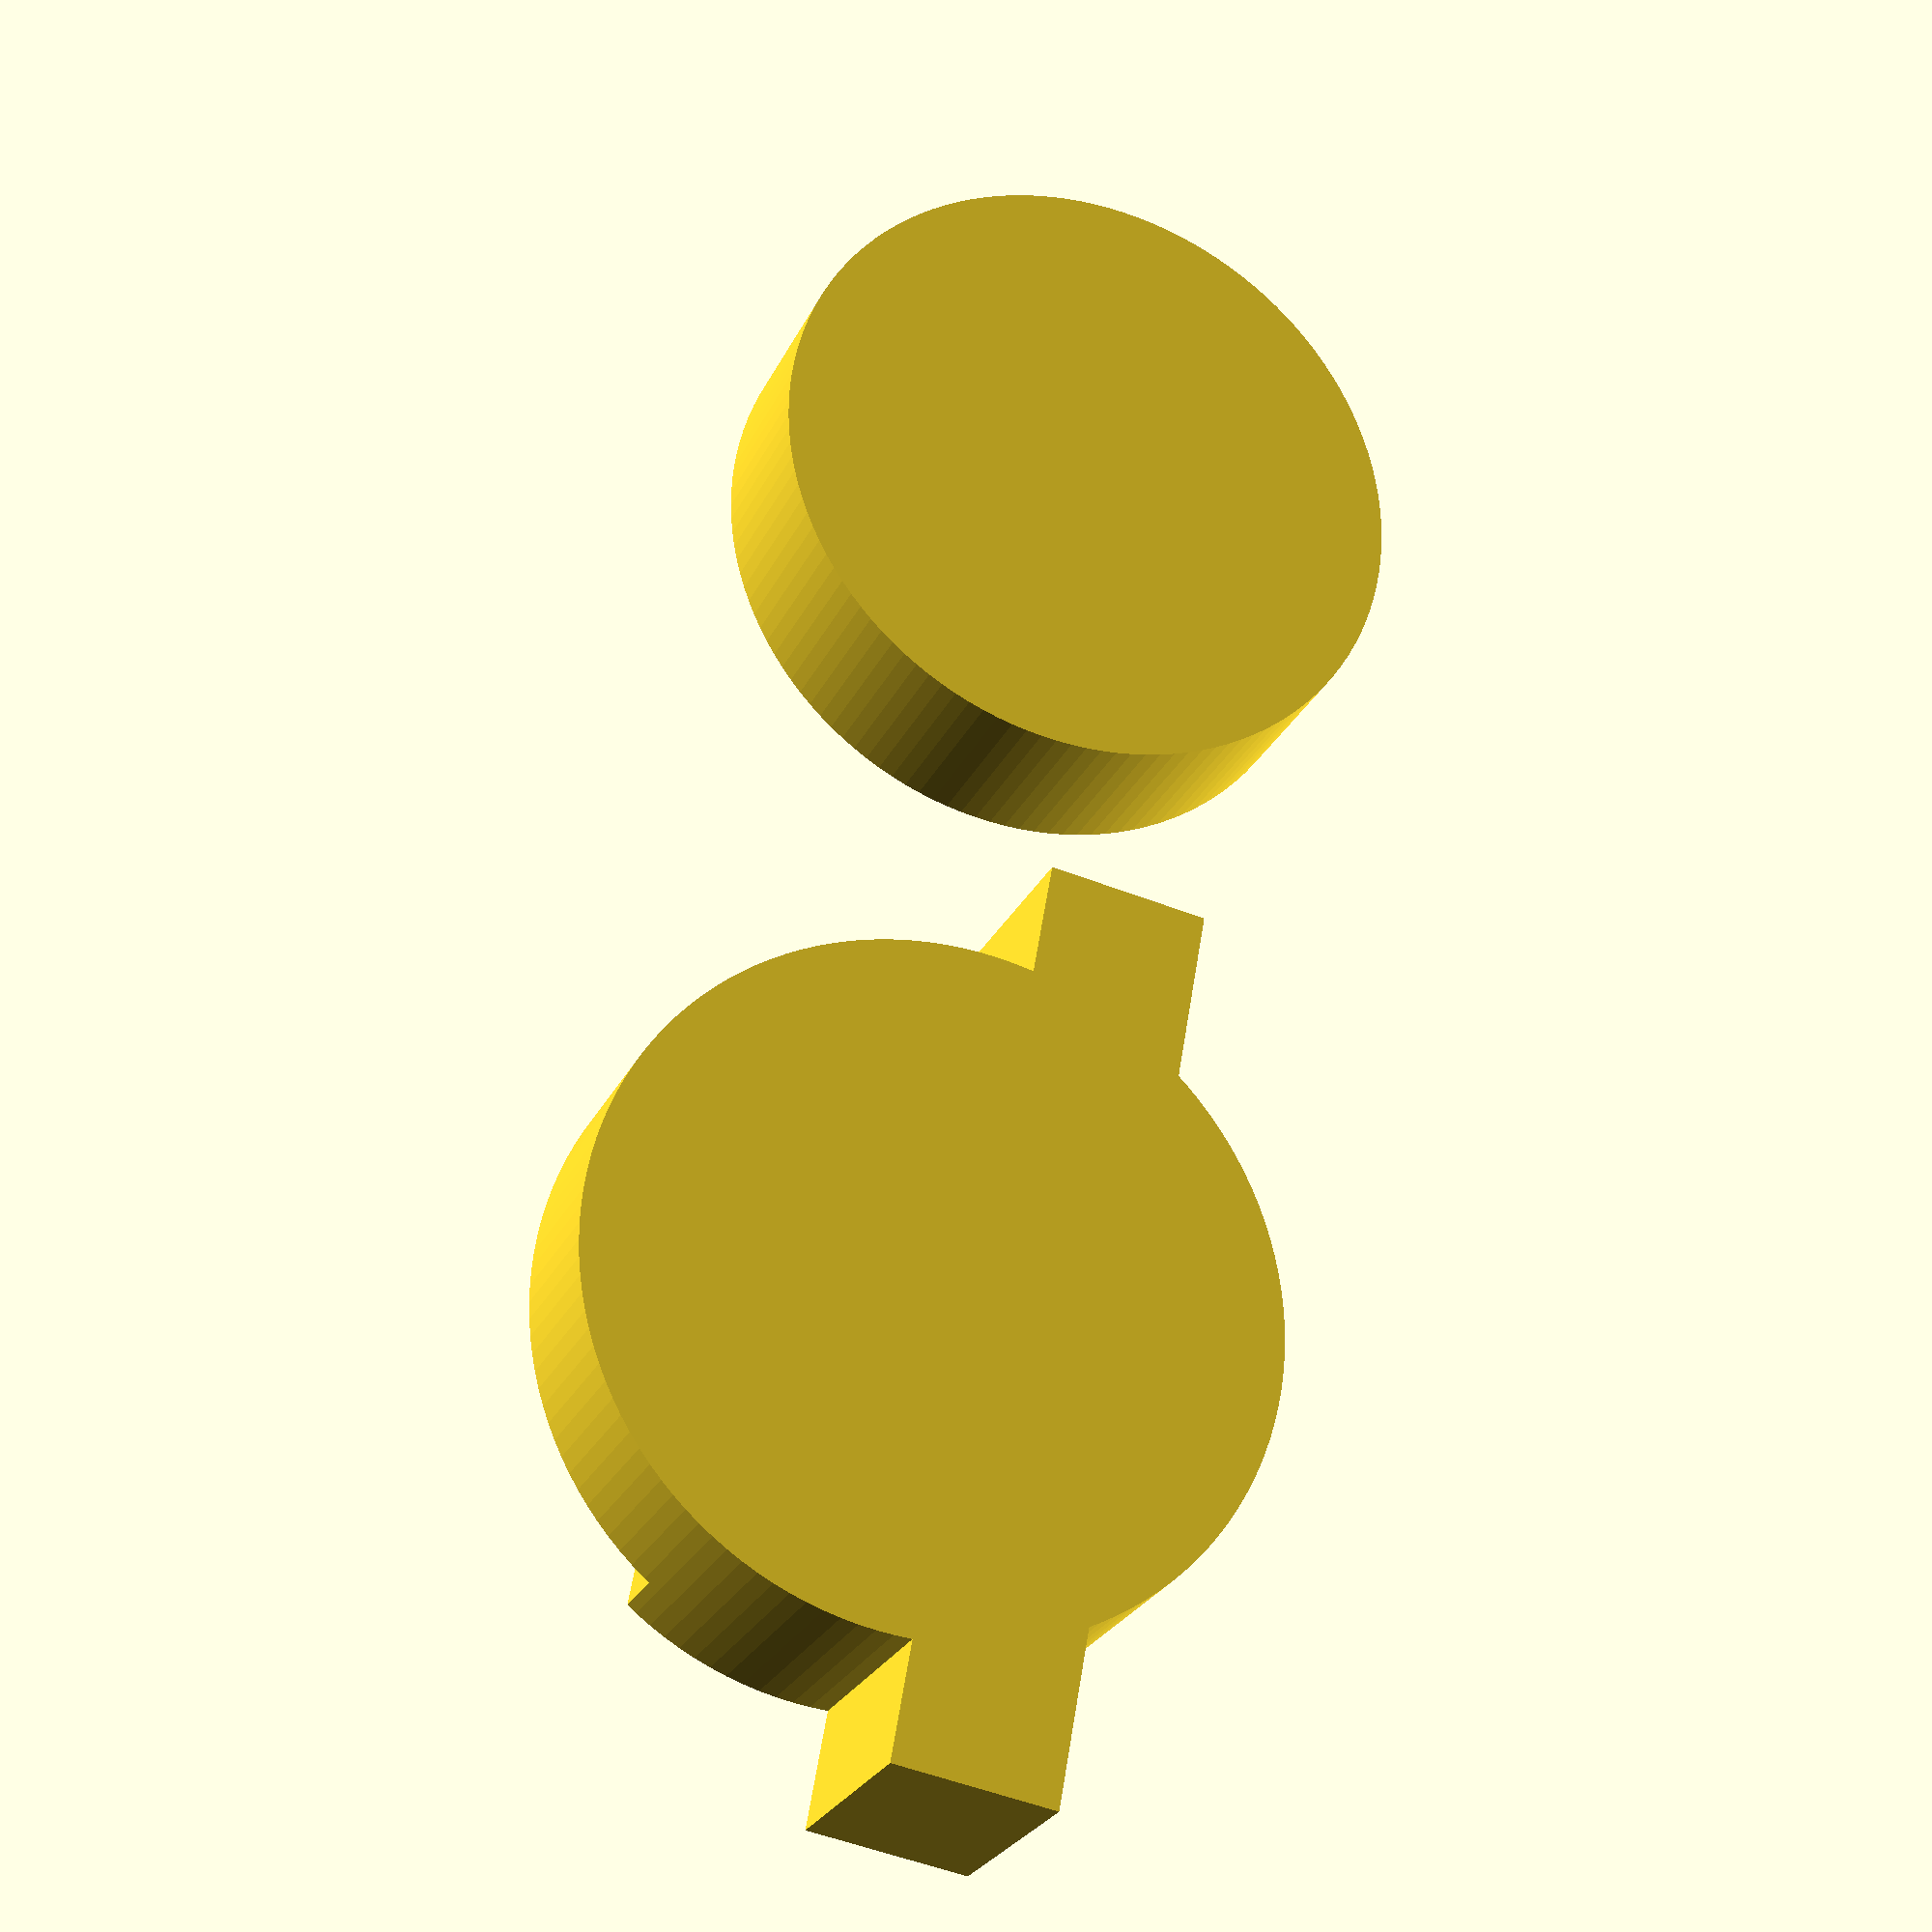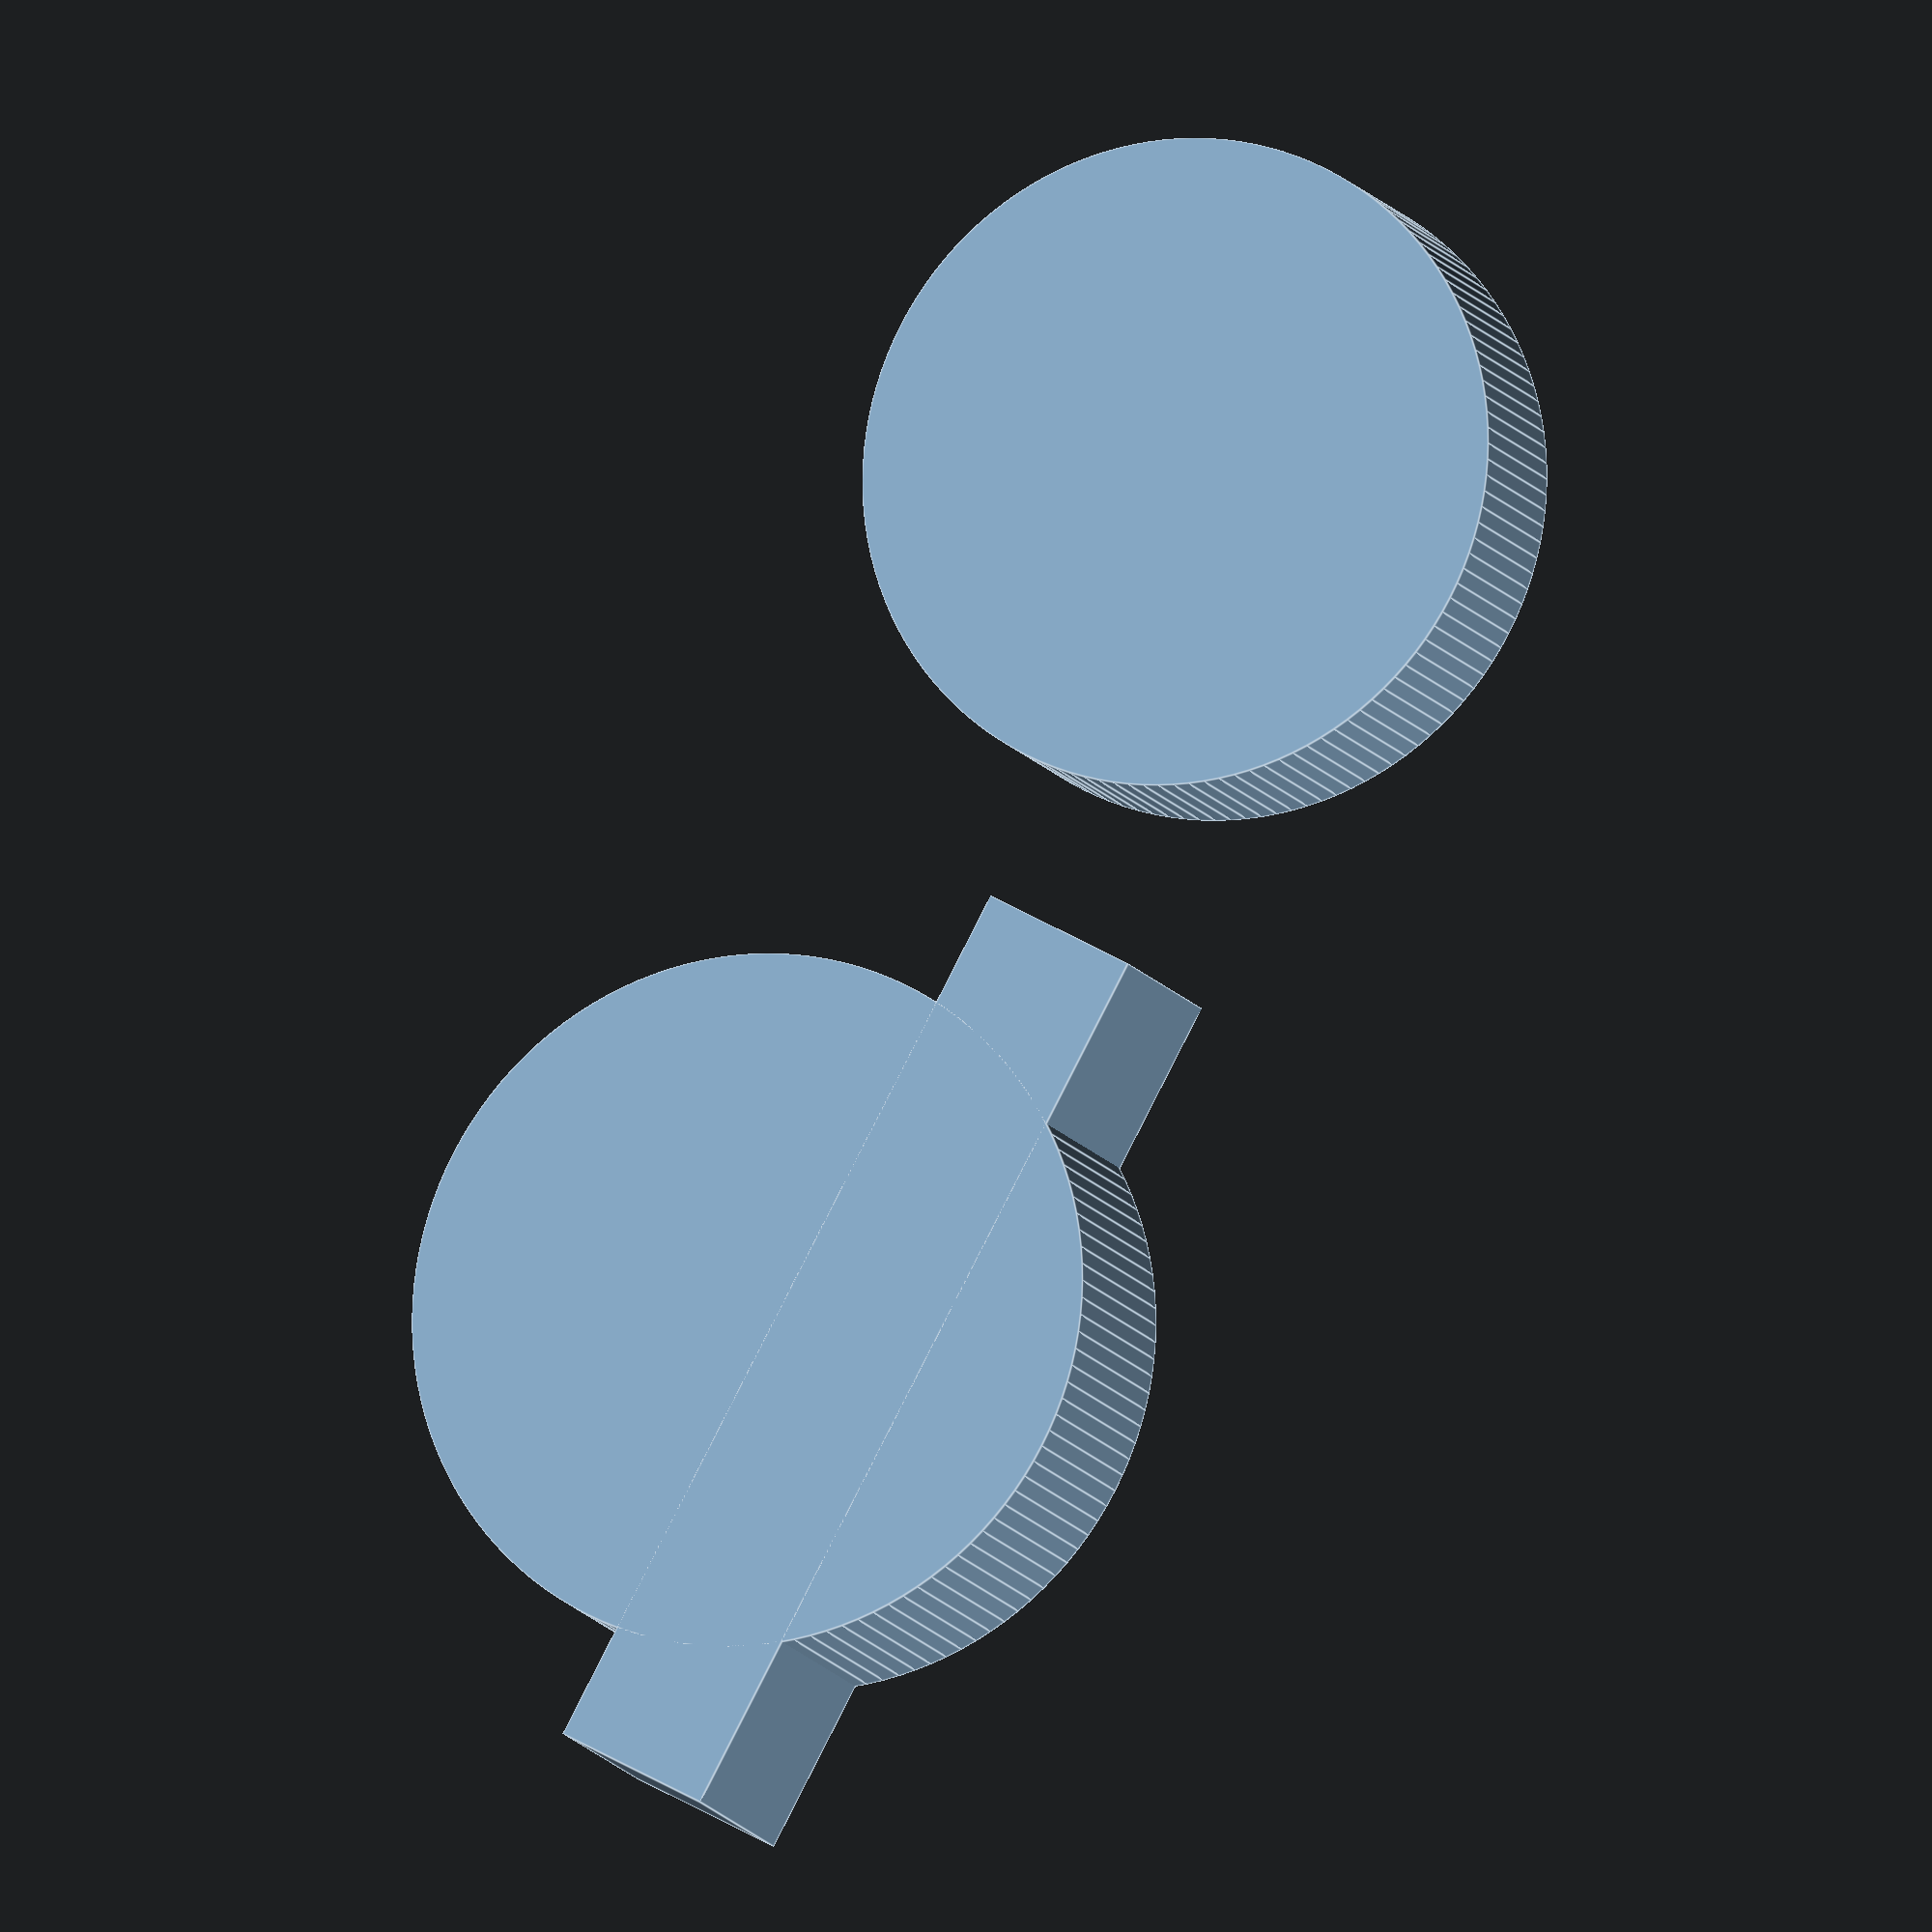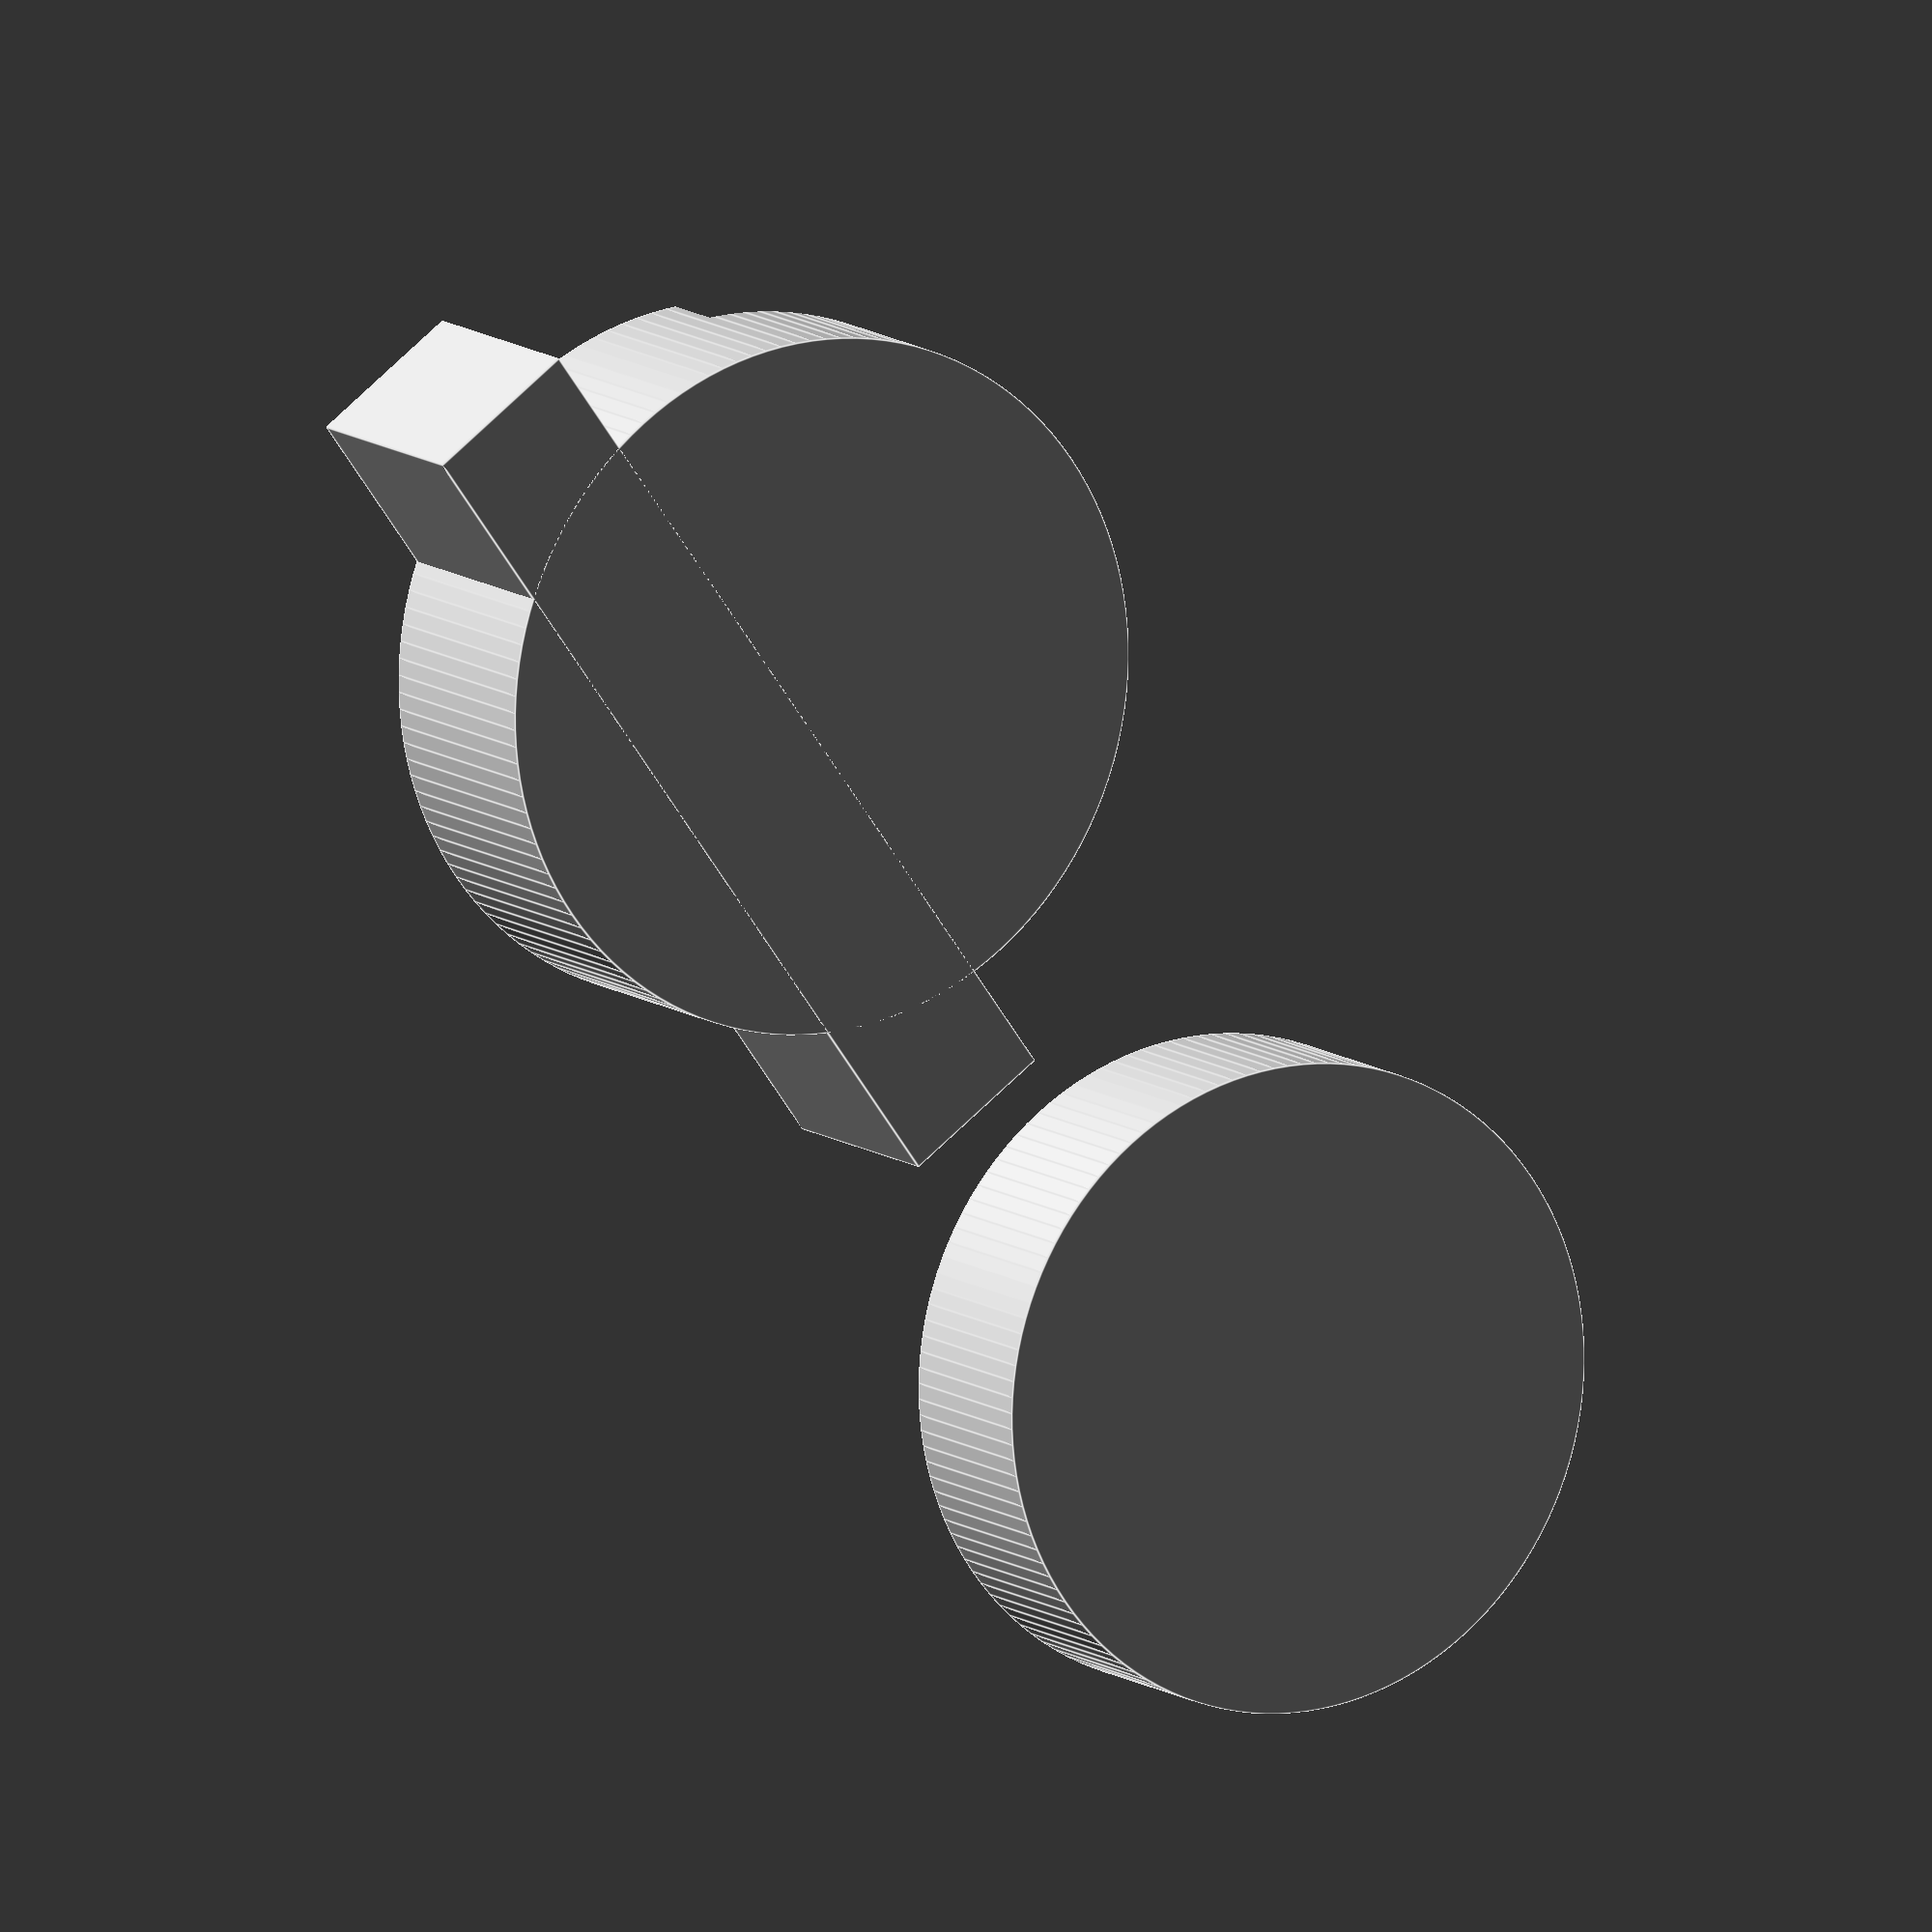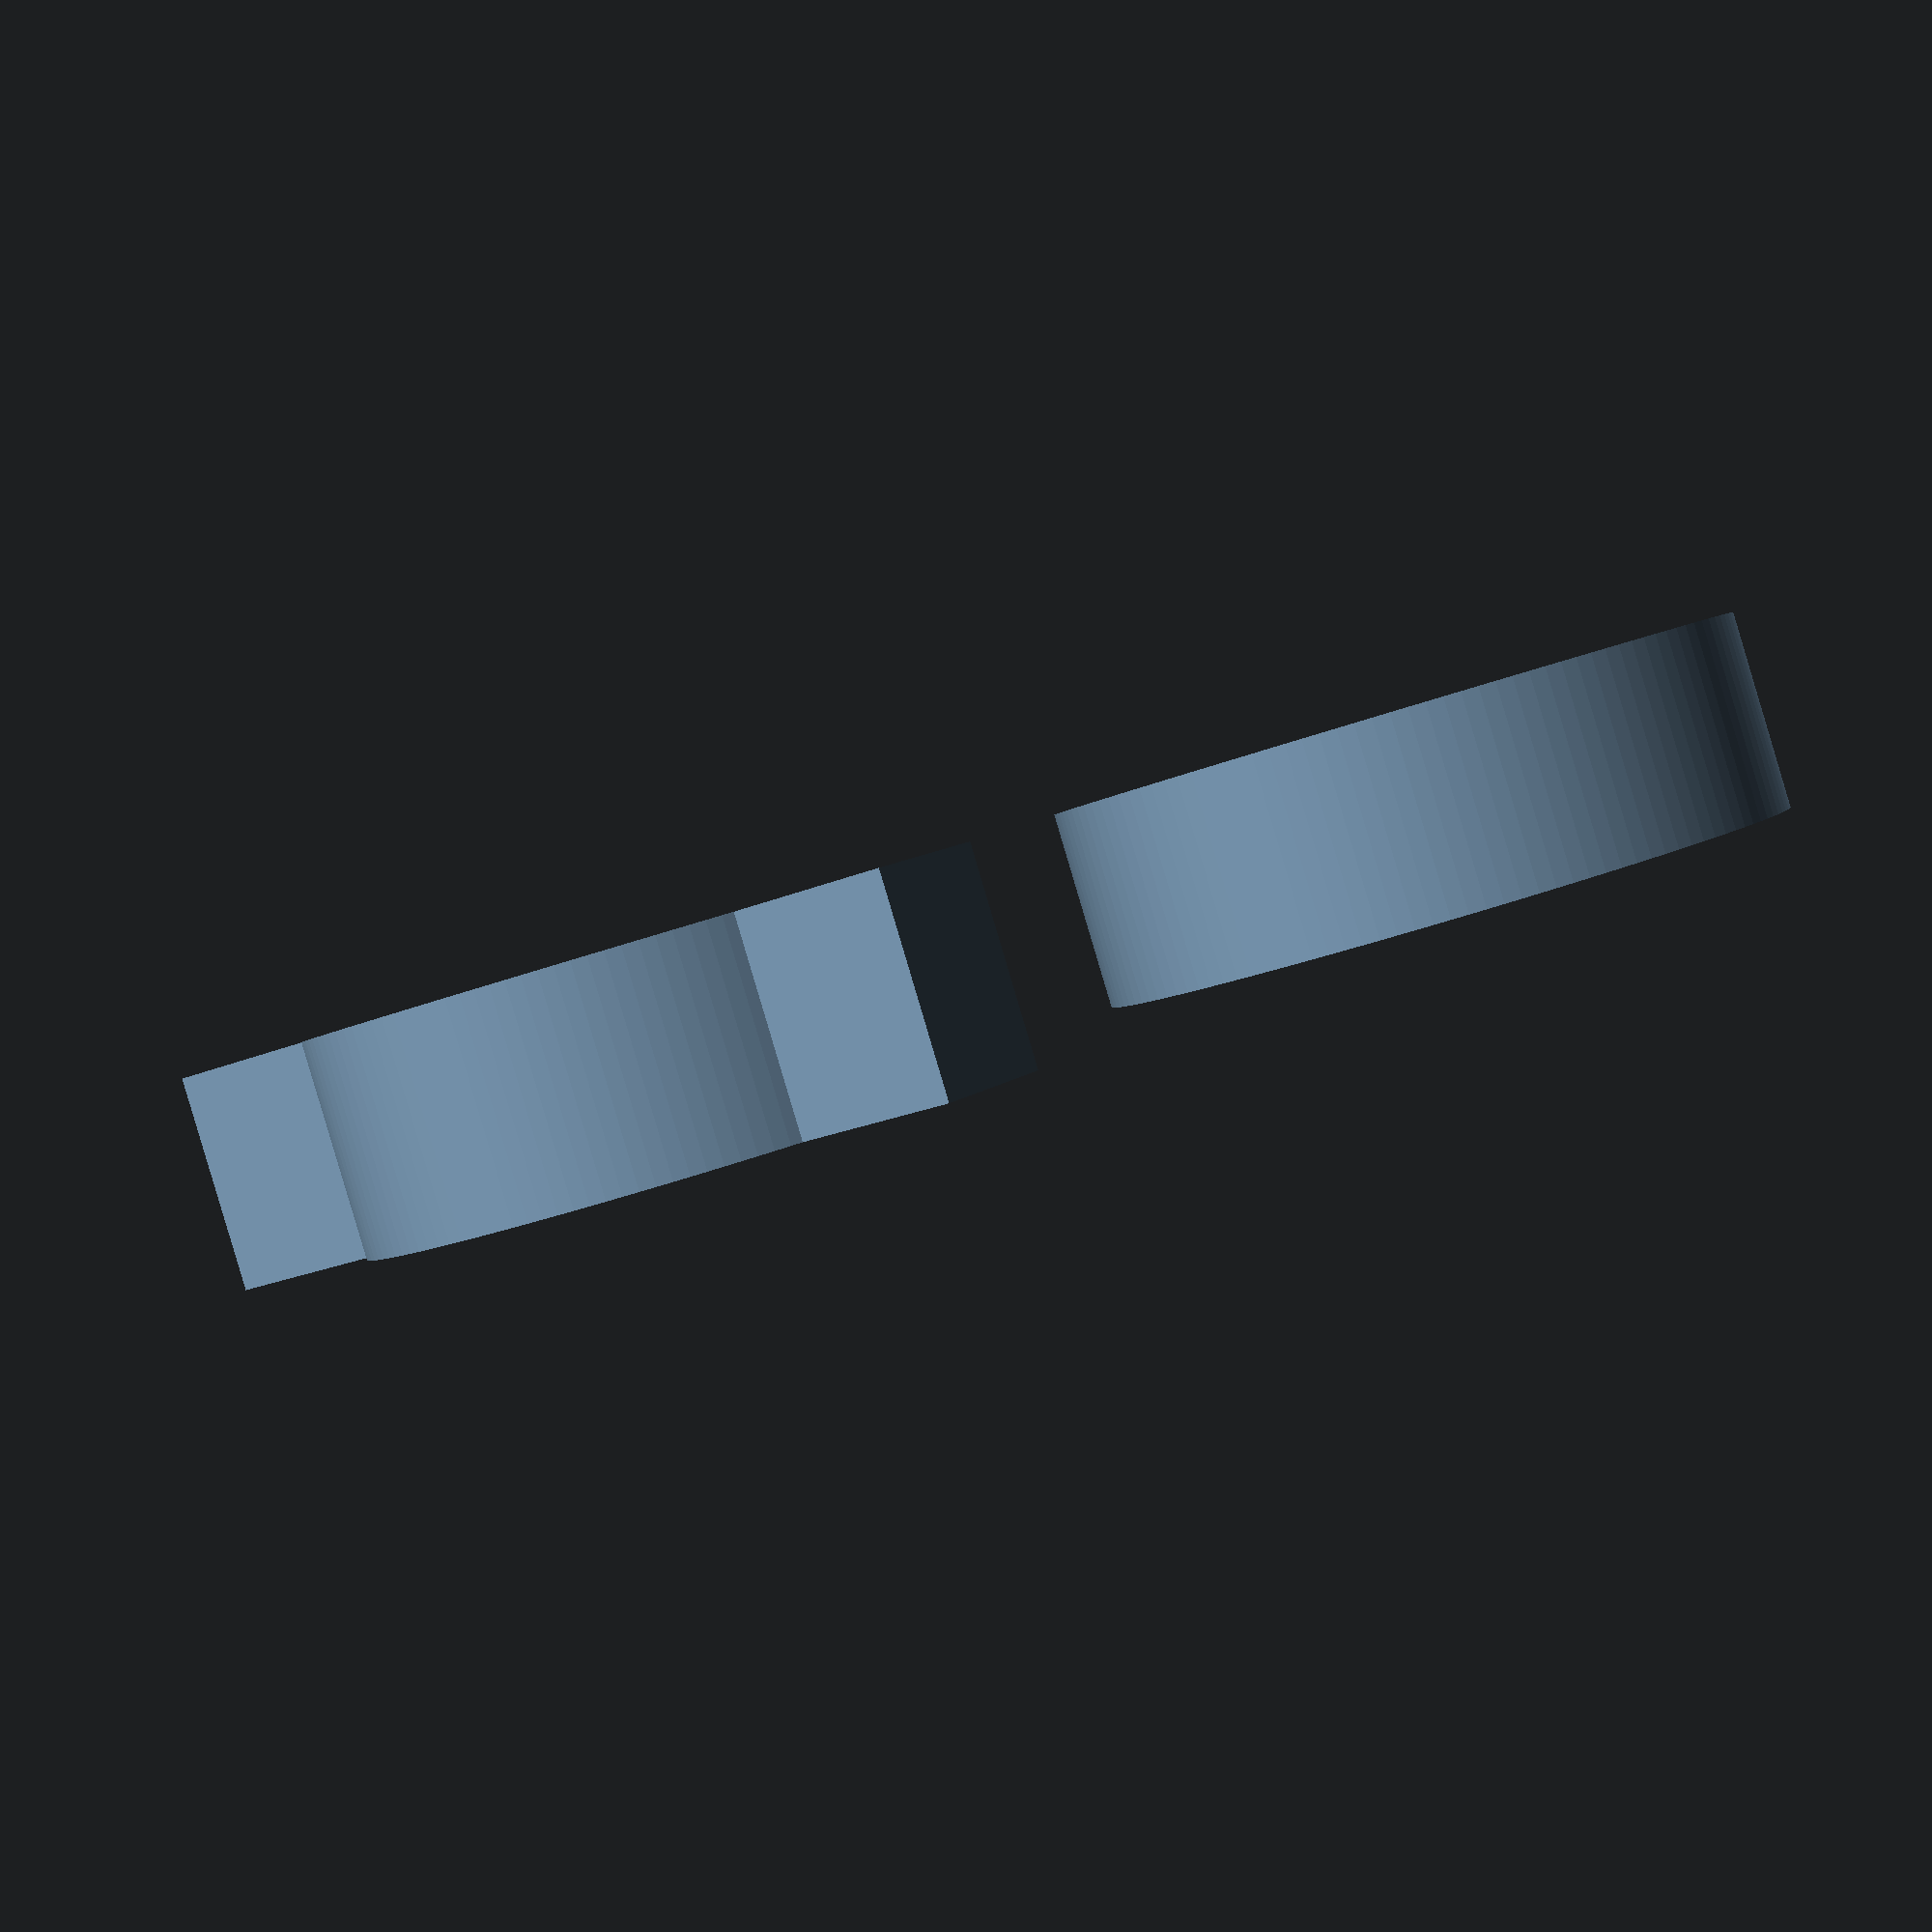
<openscad>
tokenHeight=2.5;
largeTokenDiameter=15;
smallTokenDiameter=12;

difference() {
    union() {
        cylinder(d=30, h=10, $fn=128);
        translate([-5,0,5])
        cube([7,40,10], center=true);
    }

    translate([-12.5,0,12])
    rotate([0,70,0])
    cylinder(d=largeTokenDiameter, h=tokenHeight, $fn=128);

    translate([-8,11,12])
    rotate([0,70,0])
    cylinder(d=largeTokenDiameter, h=tokenHeight, $fn=128);

    translate([-8,-12,12])
    rotate([0,70,0])
    cylinder(d=largeTokenDiameter, h=tokenHeight, $fn=128);

    translate([0.5,-8,12])
    rotate([0,70,0])
    cylinder(d=smallTokenDiameter, h=tokenHeight, $fn=128);

    translate([0.5,8,11])
    rotate([0,70,0])
    cylinder(d=smallTokenDiameter, h=tokenHeight, $fn=128);
    
    
    translate([12,0,8.6])
    cube([9,30,3.1], center=true);

    translate([10,0,8])
    rotate([0,70,0])
    cylinder(d=smallTokenDiameter, h=tokenHeight, $fn=128);
}

difference() {
    translate([0,40,0])
    cylinder(d=28, h=8, $fn=128);

    translate([-3,33,9])
    rotate([0,70,0])
    cylinder(d=smallTokenDiameter, h=tokenHeight, $fn=128);

    translate([-3,47,9])
    rotate([0,70,0])
    cylinder(d=smallTokenDiameter, h=tokenHeight, $fn=128);

    translate([8,40,9])
    rotate([0,70,0])
    cylinder(d=smallTokenDiameter, h=tokenHeight, $fn=128);
}
</openscad>
<views>
elev=205.7 azim=170.0 roll=20.5 proj=p view=solid
elev=191.6 azim=151.4 roll=341.7 proj=o view=edges
elev=349.3 azim=215.6 roll=150.3 proj=o view=edges
elev=268.9 azim=56.4 roll=343.4 proj=p view=wireframe
</views>
